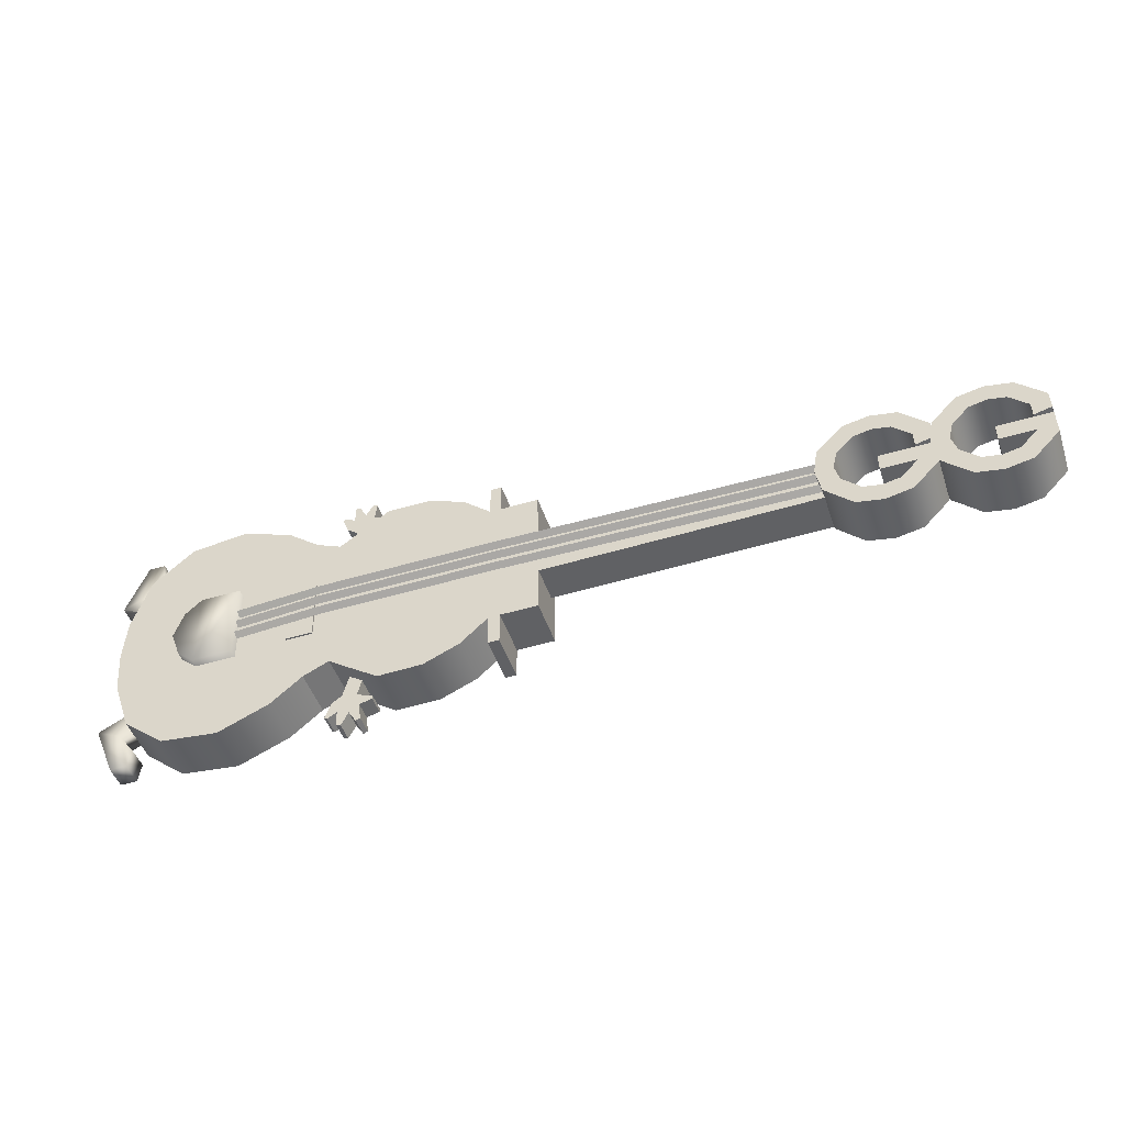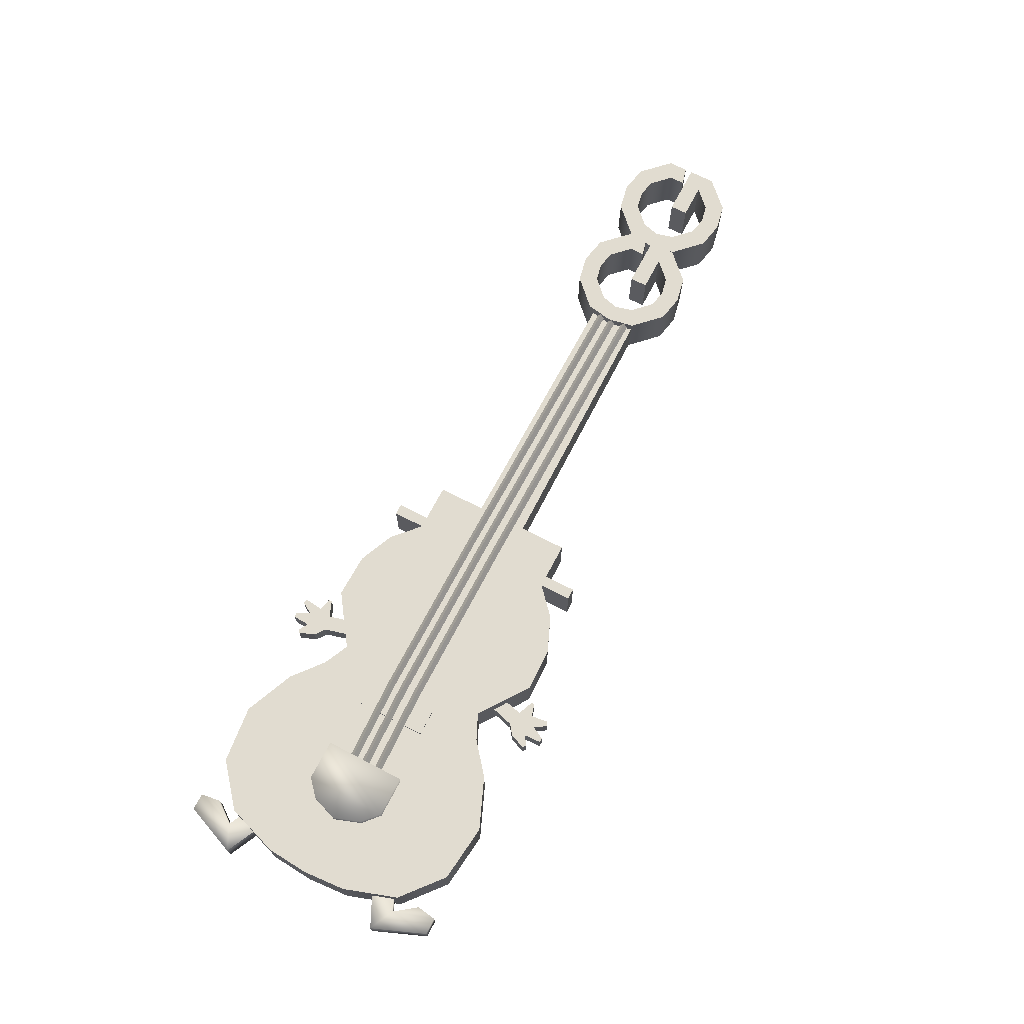
<metadata>
{"format":"obj","ext":"obj","renderer":"f3d","projection":"perspective","resolution":1024,"background":"white","views":[{"elev":-47.0,"azim":18.2,"up":"+Y"},{"elev":69.4,"azim":-61.7,"up":"+Z"}]}
</metadata>
<code>
v  -0.2646 0.4681 0.207
v  -0.3616 0.5136 0.207
v  -0.321 0.5341 0.207
v  -0.2518 0.5015 0.207
v  -0.2646 0.4681 0.1698
v  -0.3616 0.5136 0.1698
v  -0.321 0.5341 0.1698
v  -0.2518 0.5015 0.1698
v  -0.2621 0.285 0.1698
v  -0.3579 0.2368 0.1698
v  -0.3167 0.2175 0.1698
v  -0.2484 0.2519 0.1698
v  -0.2621 0.285 0.207
v  -0.3579 0.2368 0.207
v  -0.3167 0.2175 0.207
v  -0.2484 0.2519 0.207
v  -0.3279 0.6012 0.207
v  -0.3279 0.6012 0.1698
v  -0.3218 0.1502 0.207
v  -0.3218 0.1502 0.1698
v  -0.332 0.3756 0.2303
v  -0.3276 0.4462 0.2303
v  -0.332 0.3756 0.1509
v  -0.3276 0.4462 0.1509
v  -0.3257 0.3052 0.2303
v  -0.3257 0.3052 0.1509
v  -0.3004 0.6015 0.1698
v  -0.2953 0.5699 0.1698
v  -0.3004 0.6015 0.207
v  -0.2953 0.5699 0.207
v  -0.2942 0.1507 0.1698
v  -0.29 0.1824 0.1698
v  -0.2942 0.1507 0.207
v  -0.29 0.1824 0.207
v  -0.2995 0.5336 0.2303
v  -0.2995 0.5336 0.1509
v  -0.2973 0.3761 0.2303
v  -0.3266 0.3757 0.2303
v  -0.2973 0.3761 0.1509
v  -0.3266 0.3757 0.1509
v  -0.2952 0.2186 0.1509
v  -0.2952 0.2186 0.2303
v  -0.2326 0.5913 0.2303
v  -0.2326 0.5913 0.1509
v  -0.2297 0.377 0.2303
v  -0.2297 0.377 0.1509
v  -0.2268 0.1628 0.1509
v  -0.2268 0.1628 0.2303
v  -0.1246 0.4461 0.245
v  -0.1913 0.4452 0.245
v  -0.1894 0.3099 0.245
v  -0.1228 0.3108 0.245
v  -0.2177 0.421 0.245
v  -0.2177 0.421 0.1935
v  -0.2326 0.377 0.245
v  -0.2326 0.377 0.1935
v  -0.2165 0.3334 0.245
v  -0.2165 0.3334 0.1935
v  -0.1913 0.4452 0.1935
v  -0.1894 0.3099 0.1935
v  -0.1382 0.6035 0.2303
v  -0.1382 0.6035 0.1509
v  -0.1351 0.3783 0.1509
v  -0.1351 0.3783 0.2303
v  -0.1321 0.1531 0.2303
v  -0.1321 0.1531 0.1509
v  -0.1246 0.4461 0.1935
v  -0.1228 0.3108 0.1935
v  -0.0547 0.57 0.2303
v  -0.0547 0.57 0.1509
v  -0.0521 0.3794 0.2303
v  -0.0521 0.3794 0.1509
v  -0.0495 0.1889 0.1509
v  -0.0495 0.1889 0.2303
v  -0.1383 0.4068 0.2324
v  -0.1381 0.3942 0.2324
v  -0.1382 0.4005 0.2427
v  -0.138 0.3844 0.2324
v  -0.1378 0.3718 0.2324
v  -0.1379 0.3781 0.2427
v  -0.1376 0.36 0.2324
v  -0.1375 0.3474 0.2324
v  -0.1376 0.3537 0.2427
v  0.019 0.4132 0.2375
v  0.0191 0.4069 0.2478
v  0.0192 0.4006 0.2375
v  0.0194 0.3909 0.2375
v  0.0195 0.3846 0.2478
v  0.0195 0.3783 0.2375
v  0.0197 0.3665 0.2375
v  0.0198 0.3602 0.2478
v  0.0199 0.3539 0.2375
v  -0.0379 0.437 0.2225
v  -0.0363 0.3208 0.2225
v  -0.0379 0.437 0.2328
v  -0.0363 0.3208 0.2328
v  -0.0034 0.529 0.2303
v  -0.0034 0.529 0.1509
v  -0.0014 0.3801 0.1509
v  -0.0014 0.3801 0.2303
v  0.0006 0.2313 0.1509
v  0.0006 0.2313 0.2303
v  0.0063 0.4376 0.2225
v  0.0063 0.4376 0.2328
v  0.0079 0.3214 0.2225
v  0.0079 0.3214 0.2328
v  0.0387 0.5103 0.2303
v  0.0387 0.5103 0.1509
v  0.0404 0.3807 0.1509
v  0.0404 0.3807 0.2303
v  0.0422 0.2511 0.1509
v  0.0422 0.2511 0.2303
v  0.0261 0.6031 0.2053
v  0.0261 0.6031 0.1744
v  0.031 0.6066 0.2053
v  0.031 0.6066 0.1744
v  0.0359 0.5777 0.2053
v  0.0359 0.5777 0.1744
v  0.0529 0.5651 0.1744
v  0.0775 0.5708 0.1744
v  0.0529 0.5651 0.2053
v  0.0775 0.5708 0.2053
v  0.0579 0.1967 0.1744
v  0.0413 0.1837 0.1744
v  0.0826 0.1917 0.1744
v  0.0579 0.1967 0.2053
v  0.0826 0.1917 0.2053
v  0.0413 0.1837 0.2053
v  0.0322 0.158 0.2053
v  0.0371 0.1546 0.2053
v  0.0322 0.158 0.1744
v  0.0371 0.1546 0.1744
v  0.0465 0.5977 0.2053
v  0.0465 0.5977 0.1744
v  0.0822 0.5923 0.1744
v  0.0822 0.5923 0.2053
v  0.0879 0.1703 0.1744
v  0.0879 0.1703 0.2053
v  0.0524 0.1639 0.1744
v  0.0524 0.1639 0.2053
v  0.0473 0.6248 0.2053
v  0.0473 0.6248 0.1744
v  0.054 0.6264 0.2053
v  0.054 0.6264 0.1744
v  0.054 0.1368 0.2053
v  0.054 0.1368 0.1744
v  0.0662 0.6042 0.1744
v  0.0662 0.6042 0.2053
v  0.0709 0.534 0.2303
v  0.0709 0.534 0.1509
v  0.073 0.3811 0.1509
v  0.073 0.3811 0.2303
v  0.0607 0.1355 0.2053
v  0.0607 0.1355 0.1744
v  0.0751 0.2283 0.1509
v  0.0751 0.2283 0.2303
v  0.0665 0.5183 0.2053
v  0.0665 0.5183 0.1744
v  0.0723 0.1579 0.1744
v  0.0723 0.1579 0.2053
v  0.0703 0.2439 0.2053
v  0.0703 0.2439 0.1744
v  0.0912 0.5196 0.1744
v  0.0912 0.5196 0.2053
v  0.0782 0.6249 0.2053
v  0.0782 0.6249 0.1744
v  0.0949 0.2433 0.2053
v  0.0949 0.2433 0.1744
v  0.0852 0.6215 0.2053
v  0.0852 0.6215 0.1744
v  0.0849 0.1377 0.2053
v  0.0849 0.1377 0.1744
v  0.0918 0.1412 0.1744
v  0.0918 0.1412 0.2053
v  0.1035 0.5821 0.2053
v  0.1035 0.5821 0.1744
v  0.1028 0.5876 0.1744
v  0.1028 0.5876 0.2053
v  0.1197 0.5691 0.2303
v  0.1197 0.5691 0.1509
v  0.109 0.1811 0.2053
v  0.109 0.1811 0.1744
v  0.1222 0.3818 0.1509
v  0.1222 0.3818 0.2303
v  0.1084 0.1756 0.1744
v  0.1084 0.1756 0.2053
v  0.1248 0.1946 0.1509
v  0.1248 0.1946 0.2303
v  0.1923 0.5685 0.2303
v  0.1923 0.5685 0.1509
v  0.1948 0.3828 0.1509
v  0.1948 0.3828 0.2303
v  0.1973 0.1971 0.1509
v  0.1973 0.1971 0.2303
v  0.3109 0.4172 0.2375
v  0.311 0.4109 0.2478
v  0.3111 0.4046 0.2375
v  0.3113 0.3949 0.2375
v  0.3114 0.3886 0.2478
v  0.3115 0.3823 0.2375
v  0.3116 0.3705 0.2375
v  0.3117 0.3642 0.2478
v  0.3118 0.3579 0.2375
v  0.2509 0.5446 0.2303
v  0.2509 0.5446 0.1509
v  0.2531 0.3836 0.2303
v  0.2531 0.3836 0.1509
v  0.2553 0.2226 0.1509
v  0.2553 0.2226 0.2303
v  0.2964 0.5047 0.2303
v  0.2964 0.5047 0.1509
v  0.298 0.3842 0.1509
v  0.298 0.3842 0.2303
v  0.2997 0.2637 0.1509
v  0.2997 0.2637 0.2303
v  0.2957 0.5578 0.2303
v  0.2957 0.5578 0.1509
v  0.3004 0.2106 0.2303
v  0.3004 0.2106 0.1509
v  0.314 0.5581 0.2303
v  0.314 0.5581 0.1509
v  0.3147 0.5049 0.1509
v  0.3147 0.5049 0.2303
v  0.3163 0.3845 0.1509
v  0.3163 0.3845 0.2303
v  0.318 0.264 0.2303
v  0.318 0.264 0.1509
v  0.3187 0.2108 0.1509
v  0.3187 0.2108 0.2303
v  0.376 0.5058 0.2303
v  0.376 0.5058 0.1509
v  0.3777 0.3853 0.2303
v  0.3777 0.3853 0.1509
v  0.3793 0.2648 0.2303
v  0.3793 0.2648 0.1509
v  0.3761 0.4277 0.1664
v  0.3761 0.4277 0.228
v  0.602 0.4293 0.1664
v  0.602 0.4293 0.228
v  0.3772 0.3437 0.228
v  0.6031 0.3482 0.228
v  0.3772 0.3437 0.1664
v  0.6031 0.3482 0.1664
v  0.8402 0.4138 0.2427
v  0.8401 0.4201 0.2324
v  0.8403 0.4075 0.2324
v  0.8408 0.3671 0.2427
v  0.8407 0.3734 0.2324
v  0.8411 0.3915 0.2427
v  0.841 0.3978 0.2324
v  0.8411 0.3852 0.2324
v  0.8409 0.3608 0.2324
v  0.828 0.4309 0.1664
v  0.828 0.4309 0.228
v  0.829 0.3528 0.1664
v  0.829 0.3528 0.228
v  0.8174 0.3957 0.2441
v  0.8244 0.4394 0.2441
v  0.8244 0.4394 0.1637
v  0.8174 0.3957 0.1637
v  0.8256 0.3521 0.2441
v  0.8256 0.3521 0.1637
v  0.8537 0.4253 0.1637
v  0.8465 0.3961 0.1637
v  0.8537 0.4253 0.2441
v  0.8465 0.3961 0.2441
v  0.8545 0.3671 0.1637
v  0.8545 0.3671 0.2441
v  0.8675 0.4837 0.2441
v  0.8675 0.4837 0.1637
v  0.8699 0.3091 0.2441
v  0.8699 0.3091 0.1637
v  0.8824 0.4548 0.1637
v  0.8824 0.4548 0.2441
v  0.884 0.3384 0.1637
v  0.884 0.3384 0.2441
v  0.911 0.493 0.2441
v  0.911 0.493 0.1637
v  0.9136 0.3009 0.2441
v  0.9136 0.3009 0.1637
v  0.9115 0.461 0.1637
v  0.9115 0.461 0.2441
v  0.9132 0.3329 0.2441
v  0.9132 0.3329 0.1637
v  0.9135 0.3679 0.2441
v  0.9131 0.397 0.2441
v  0.9131 0.397 0.1637
v  0.9135 0.3679 0.1637
v  0.9406 0.4555 0.2441
v  0.9406 0.4555 0.1637
v  0.9422 0.3391 0.2441
v  0.9422 0.3391 0.1637
v  0.9548 0.4848 0.1637
v  0.9548 0.4848 0.2441
v  0.9572 0.3102 0.1637
v  0.9572 0.3102 0.2441
v  0.9705 0.3977 0.2441
v  0.9705 0.3977 0.1637
v  0.9709 0.3686 0.1637
v  0.9709 0.3686 0.2441
v  0.9701 0.4268 0.2441
v  0.9701 0.4268 0.1637
v  0.999 0.4418 0.1637
v  0.999 0.4418 0.2441
v  1 0.3545 0.1637
v  1 0.3545 0.2441
v  0.9705 0.4022 0.2441
v  0.9705 0.4022 0.1637
v  0.9995 0.4098 0.1637
v  0.9995 0.4098 0.2441
v  0.9996 0.3981 0.2441
v  0.9996 0.3981 0.1637
v  0.9931 0.3981 0.2441
v  1 0.4418 0.2441
v  1 0.4418 0.1637
v  0.9931 0.3981 0.1637
v  1.001 0.3545 0.2441
v  1.001 0.3545 0.1637
v  1.029 0.4277 0.2441
v  1.022 0.3984 0.2441
v  1.029 0.4277 0.1637
v  1.022 0.3984 0.1637
v  1.03 0.3695 0.1637
v  1.03 0.3695 0.2441
v  1.043 0.4861 0.2441
v  1.043 0.4861 0.1637
v  1.046 0.3114 0.2441
v  1.046 0.3114 0.1637
v  1.058 0.4572 0.1637
v  1.058 0.4572 0.2441
v  1.06 0.3407 0.1637
v  1.06 0.3407 0.2441
v  1.087 0.4954 0.2441
v  1.087 0.4954 0.1637
v  1.089 0.3033 0.2441
v  1.089 0.3033 0.1637
v  1.087 0.4634 0.1637
v  1.087 0.4634 0.2441
v  1.089 0.3353 0.1637
v  1.089 0.3353 0.2441
v  1.089 0.3703 0.2441
v  1.089 0.3994 0.2441
v  1.089 0.3994 0.1637
v  1.089 0.3703 0.1637
v  1.116 0.4579 0.2441
v  1.116 0.4579 0.1637
v  1.118 0.3415 0.2441
v  1.118 0.3415 0.1637
v  1.13 0.4872 0.1637
v  1.13 0.4872 0.2441
v  1.133 0.3126 0.1637
v  1.133 0.3126 0.2441
v  1.146 0.4001 0.2441
v  1.146 0.4001 0.1637
v  1.147 0.371 0.2441
v  1.147 0.371 0.1637
v  1.146 0.4292 0.2441
v  1.146 0.4292 0.1637
v  1.175 0.4442 0.1637
v  1.175 0.4442 0.2441
v  1.176 0.3569 0.1637
v  1.176 0.3569 0.2441
v  1.146 0.4046 0.2441
v  1.146 0.4046 0.1637
v  1.175 0.4122 0.1637
v  1.175 0.4122 0.2441
v  1.175 0.4005 0.2441
v  1.175 0.4005 0.1637
g ggguitar
f 1 1 2
f 2 1 3
f 1 4 3
f 5 6 5
f 6 7 5
f 5 7 8
f 9 9 10
f 10 9 11
f 9 12 11
f 13 14 13
f 14 15 13
f 13 15 16
f 17 18 2
f 18 6 2
f 19 14 20
f 14 10 20
f 21 22 23
f 22 24 23
f 25 21 26
f 21 23 26
f 6 27 7
f 27 28 7
f 2 3 29
f 3 30 29
f 10 11 31
f 11 32 31
f 14 33 15
f 33 34 15
f 29 27 17
f 27 18 17
f 22 35 24
f 35 36 24
f 6 1 2
f 5 1 6
f 35 22 37
f 38 37 22
f 36 39 24
f 40 24 39
f 41 26 39
f 26 40 39
f 42 37 25
f 25 37 38
f 42 25 41
f 25 26 41
f 14 13 10
f 13 9 10
f 3 7 30
f 7 28 30
f 33 19 31
f 19 20 31
f 15 34 11
f 34 32 11
f 30 28 29
f 28 27 29
f 34 33 32
f 33 31 32
f 4 8 3
f 8 7 3
f 16 15 12
f 15 11 12
f 35 43 36
f 43 44 36
f 43 35 45
f 37 45 35
f 44 46 36
f 39 36 46
f 1 1 5
f 1 5 5
f 47 41 46
f 41 39 46
f 48 45 42
f 42 45 37
f 9 13 9
f 13 13 9
f 48 42 47
f 42 41 47
f 1 5 4
f 5 8 4
f 13 16 9
f 16 12 9
f 49 50 49
f 50 51 49
f 49 51 52
f 53 54 55
f 55 54 56
f 57 55 58
f 55 56 58
f 50 59 53
f 53 59 54
f 50 53 51
f 53 57 51
f 51 57 60
f 57 58 60
f 2 29 17
f 6 18 27
f 43 61 44
f 61 62 44
f 23 24 40
f 21 38 22
f 23 40 26
f 21 25 38
f 62 63 44
f 46 44 63
f 61 43 64
f 45 64 43
f 10 31 20
f 14 19 33
f 65 64 48
f 48 64 45
f 66 47 63
f 47 46 63
f 65 48 66
f 48 47 66
f 49 67 50
f 50 67 59
f 51 60 52
f 52 60 68
f 53 55 57
f 67 49 67
f 49 49 67
f 49 52 67
f 52 68 67
f 61 69 62
f 69 70 62
f 61 64 69
f 64 71 69
f 62 70 63
f 63 70 72
f 66 63 73
f 63 72 73
f 65 74 64
f 74 71 64
f 74 65 73
f 65 66 73
f 75 76 77
f 78 79 80
f 81 82 83
f 75 77 84
f 77 85 84
f 84 86 75
f 86 76 75
f 76 86 77
f 77 86 85
f 78 80 87
f 80 88 87
f 87 89 78
f 89 79 78
f 79 89 80
f 80 89 88
f 81 83 90
f 83 91 90
f 90 92 81
f 92 82 81
f 82 92 83
f 83 92 91
f 93 94 95
f 94 96 95
f 69 97 70
f 97 98 70
f 70 98 72
f 72 98 99
f 69 71 97
f 71 100 97
f 73 72 101
f 72 99 101
f 74 102 71
f 102 100 71
f 102 74 101
f 74 73 101
f 93 95 103
f 95 104 103
f 103 105 93
f 105 94 93
f 95 96 104
f 96 106 104
f 96 94 106
f 94 105 106
f 104 106 103
f 106 105 103
f 97 107 98
f 107 108 98
f 98 108 99
f 99 108 109
f 97 100 107
f 100 110 107
f 101 99 111
f 99 109 111
f 102 112 100
f 112 110 100
f 112 102 111
f 102 101 111
f 113 114 115
f 114 116 115
f 117 118 113
f 118 114 113
f 119 120 118
f 121 117 122
f 123 124 125
f 126 127 128
f 129 130 131
f 130 132 131
f 133 117 115
f 117 113 115
f 134 116 118
f 118 116 114
f 118 120 135
f 117 136 122
f 128 129 124
f 129 131 124
f 115 116 133
f 116 134 133
f 124 137 125
f 128 127 138
f 139 124 132
f 124 131 132
f 140 130 128
f 128 130 129
f 121 119 117
f 119 118 117
f 130 140 132
f 140 139 132
f 133 134 141
f 134 142 141
f 126 128 123
f 128 124 123
f 141 142 143
f 142 144 143
f 140 145 139
f 145 146 139
f 147 144 134
f 134 144 142
f 148 133 143
f 133 141 143
f 107 149 108
f 149 150 108
f 150 151 108
f 109 108 151
f 149 107 152
f 110 152 107
f 145 153 146
f 153 154 146
f 155 111 151
f 111 109 151
f 156 152 112
f 112 152 110
f 118 135 134
f 135 147 134
f 117 133 136
f 133 148 136
f 156 112 155
f 112 111 155
f 157 158 121
f 158 119 121
f 159 139 154
f 139 146 154
f 160 153 140
f 140 153 145
f 143 144 148
f 144 147 148
f 124 139 137
f 139 159 137
f 128 138 140
f 138 160 140
f 161 126 162
f 126 123 162
f 153 160 154
f 160 159 154
f 163 120 158
f 158 120 119
f 164 157 122
f 157 121 122
f 148 147 165
f 147 166 165
f 167 127 161
f 161 127 126
f 168 162 125
f 162 123 125
f 136 148 169
f 148 165 169
f 135 170 147
f 147 170 166
f 160 171 159
f 171 172 159
f 164 163 157
f 163 158 157
f 165 166 169
f 166 170 169
f 167 161 168
f 161 162 168
f 169 170 136
f 170 135 136
f 137 159 173
f 159 172 173
f 138 174 160
f 160 174 171
f 122 120 164
f 120 163 164
f 171 174 172
f 174 173 172
f 127 167 125
f 167 168 125
f 174 138 173
f 138 137 173
f 175 176 122
f 176 120 122
f 176 177 120
f 135 120 177
f 175 122 178
f 136 178 122
f 136 135 178
f 135 177 178
f 149 179 150
f 179 180 150
f 181 127 182
f 127 125 182
f 180 183 150
f 151 150 183
f 179 149 184
f 152 184 149
f 182 125 185
f 137 185 125
f 181 186 127
f 138 127 186
f 138 186 137
f 186 185 137
f 187 155 183
f 155 151 183
f 188 184 156
f 156 184 152
f 188 156 187
f 156 155 187
f 178 177 175
f 177 176 175
f 186 181 185
f 181 182 185
f 179 189 180
f 189 190 180
f 183 180 191
f 180 190 191
f 184 192 179
f 192 189 179
f 187 183 193
f 183 191 193
f 188 194 184
f 194 192 184
f 194 188 193
f 188 187 193
f 84 85 195
f 85 196 195
f 197 86 195
f 195 86 84
f 86 197 85
f 85 197 196
f 87 88 198
f 88 199 198
f 198 200 87
f 200 89 87
f 89 200 88
f 88 200 199
f 90 91 201
f 91 202 201
f 203 92 201
f 201 92 90
f 92 203 91
f 91 203 202
f 189 204 190
f 204 205 190
f 189 192 204
f 192 206 204
f 190 205 191
f 191 205 207
f 193 191 208
f 191 207 208
f 194 209 192
f 209 206 192
f 209 194 208
f 194 193 208
f 204 210 205
f 210 211 205
f 205 211 207
f 207 211 212
f 204 206 210
f 206 213 210
f 208 207 214
f 207 212 214
f 209 215 206
f 215 213 206
f 215 209 214
f 209 208 214
f 210 216 211
f 216 217 211
f 218 215 219
f 215 214 219
f 216 220 217
f 220 221 217
f 211 217 222
f 217 221 222
f 210 223 216
f 223 220 216
f 212 211 224
f 211 222 224
f 213 225 210
f 225 223 210
f 215 226 213
f 226 225 213
f 214 212 227
f 212 224 227
f 214 227 219
f 227 228 219
f 215 218 226
f 218 229 226
f 229 218 228
f 218 219 228
f 220 223 221
f 223 222 221
f 226 229 227
f 229 228 227
f 223 230 222
f 230 231 222
f 225 232 223
f 232 230 223
f 224 222 233
f 222 231 233
f 226 234 225
f 234 232 225
f 227 224 235
f 224 233 235
f 234 226 235
f 226 227 235
f 230 232 231
f 232 233 231
f 232 234 233
f 234 235 233
f 236 237 238
f 237 239 238
f 237 240 239
f 240 241 239
f 242 236 243
f 238 243 236
f 240 242 241
f 242 243 241
f 196 244 195
f 195 244 245
f 246 197 245
f 245 197 195
f 196 197 244
f 197 246 244
f 202 247 201
f 201 247 248
f 199 249 198
f 198 249 250
f 251 200 250
f 250 200 198
f 252 203 248
f 248 203 201
f 199 200 249
f 200 251 249
f 202 203 247
f 203 252 247
f 238 239 253
f 239 254 253
f 243 238 255
f 253 255 238
f 239 241 254
f 241 256 254
f 241 243 256
f 243 255 256
f 257 258 259
f 260 257 259
f 261 257 260
f 262 261 260
f 260 259 263
f 264 260 263
f 265 258 257
f 266 265 257
f 267 262 260
f 267 260 264
f 257 261 268
f 266 257 268
f 258 269 270
f 259 258 270
f 271 261 262
f 272 271 262
f 265 266 264
f 263 265 264
f 266 268 267
f 264 266 267
f 259 270 273
f 263 259 273
f 274 269 258
f 265 274 258
f 272 262 267
f 275 272 267
f 268 261 271
f 276 268 271
f 274 265 263
f 273 274 263
f 268 276 275
f 267 268 275
f 269 277 278
f 270 269 278
f 279 271 272
f 280 279 272
f 273 270 278
f 273 278 281
f 277 269 274
f 282 277 274
f 276 271 279
f 283 276 279
f 280 272 275
f 284 280 275
f 282 274 273
f 281 282 273
f 276 283 284
f 275 276 284
f 285 286 287
f 288 285 287
f 289 282 281
f 290 289 281
f 283 291 292
f 284 283 292
f 278 293 290
f 281 278 290
f 289 294 277
f 282 289 277
f 292 295 280
f 292 280 284
f 279 296 291
f 283 279 291
f 277 294 293
f 278 277 293
f 296 279 280
f 295 296 280
f 286 297 298
f 287 286 298
f 298 299 288
f 287 298 288
f 285 300 297
f 286 285 297
f 300 285 288
f 299 300 288
f 301 289 290
f 302 301 290
f 291 300 299
f 292 291 299
f 293 303 302
f 290 293 302
f 301 304 294
f 289 301 294
f 305 295 292
f 299 305 292
f 291 296 306
f 300 291 306
f 307 301 302
f 308 307 302
f 294 304 303
f 293 294 303
f 306 296 295
f 305 306 295
f 302 303 309
f 302 309 308
f 310 304 301
f 307 310 301
f 310 307 308
f 309 310 308
f 297 311 312
f 298 297 312
f 312 305 299
f 298 312 299
f 300 306 311
f 297 300 311
f 313 314 315
f 316 313 315
f 317 313 316
f 318 317 316
f 304 310 309
f 303 304 309
f 311 306 305
f 312 311 305
f 319 314 313
f 320 319 313
f 316 315 321
f 322 316 321
f 323 318 316
f 323 316 322
f 313 317 324
f 320 313 324
f 314 325 326
f 315 314 326
f 327 317 318
f 328 327 318
f 319 320 322
f 321 319 322
f 320 324 323
f 322 320 323
f 315 326 329
f 321 315 329
f 330 325 314
f 319 330 314
f 328 318 323
f 331 328 323
f 324 317 327
f 332 324 327
f 330 319 321
f 329 330 321
f 324 332 331
f 323 324 331
f 325 333 334
f 326 325 334
f 335 327 328
f 336 335 328
f 329 326 334
f 329 334 337
f 333 325 330
f 338 333 330
f 336 328 331
f 339 336 331
f 332 327 335
f 340 332 335
f 338 330 329
f 337 338 329
f 332 340 339
f 331 332 339
f 341 342 343
f 344 341 343
f 345 338 337
f 346 345 337
f 340 347 348
f 339 340 348
f 334 349 346
f 337 334 346
f 345 350 333
f 338 345 333
f 348 351 336
f 348 336 339
f 335 352 347
f 340 335 347
f 333 350 349
f 334 333 349
f 352 335 336
f 351 352 336
f 342 353 354
f 343 342 354
f 341 355 353
f 342 341 353
f 354 356 344
f 343 354 344
f 355 341 344
f 356 355 344
f 357 345 346
f 358 357 346
f 347 355 356
f 348 347 356
f 349 359 358
f 346 349 358
f 357 360 350
f 345 357 350
f 361 351 348
f 356 361 348
f 347 352 362
f 355 347 362
f 363 357 358
f 364 363 358
f 350 360 359
f 349 350 359
f 362 352 351
f 361 362 351
f 358 359 365
f 358 365 364
f 366 360 357
f 363 366 357
f 366 363 364
f 365 366 364
f 353 367 368
f 354 353 368
f 368 361 356
f 354 368 356
f 355 362 367
f 353 355 367
f 360 366 365
f 359 360 365
f 367 362 361
f 368 367 361

</code>
